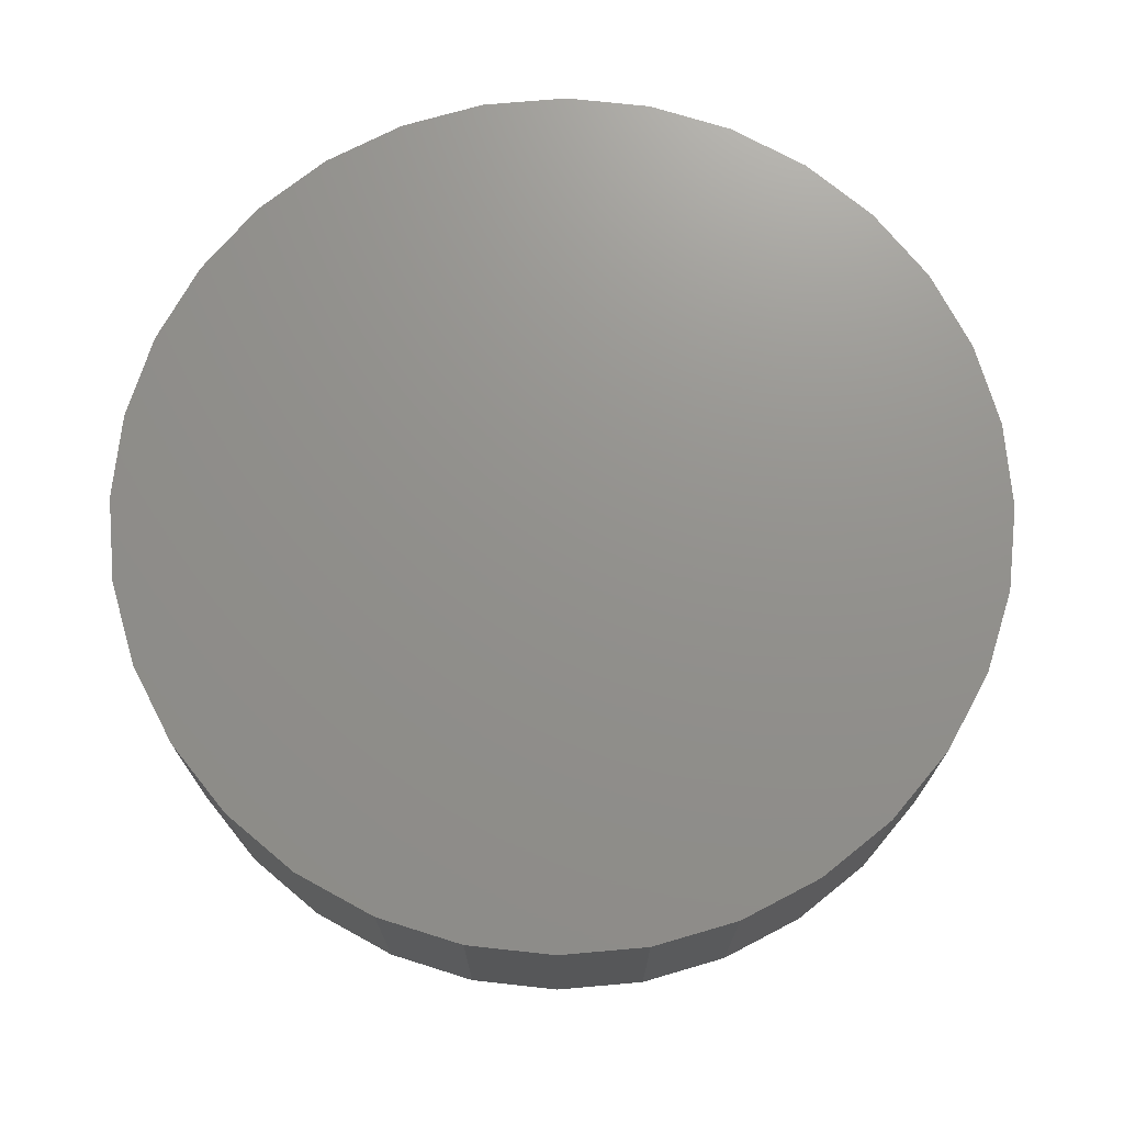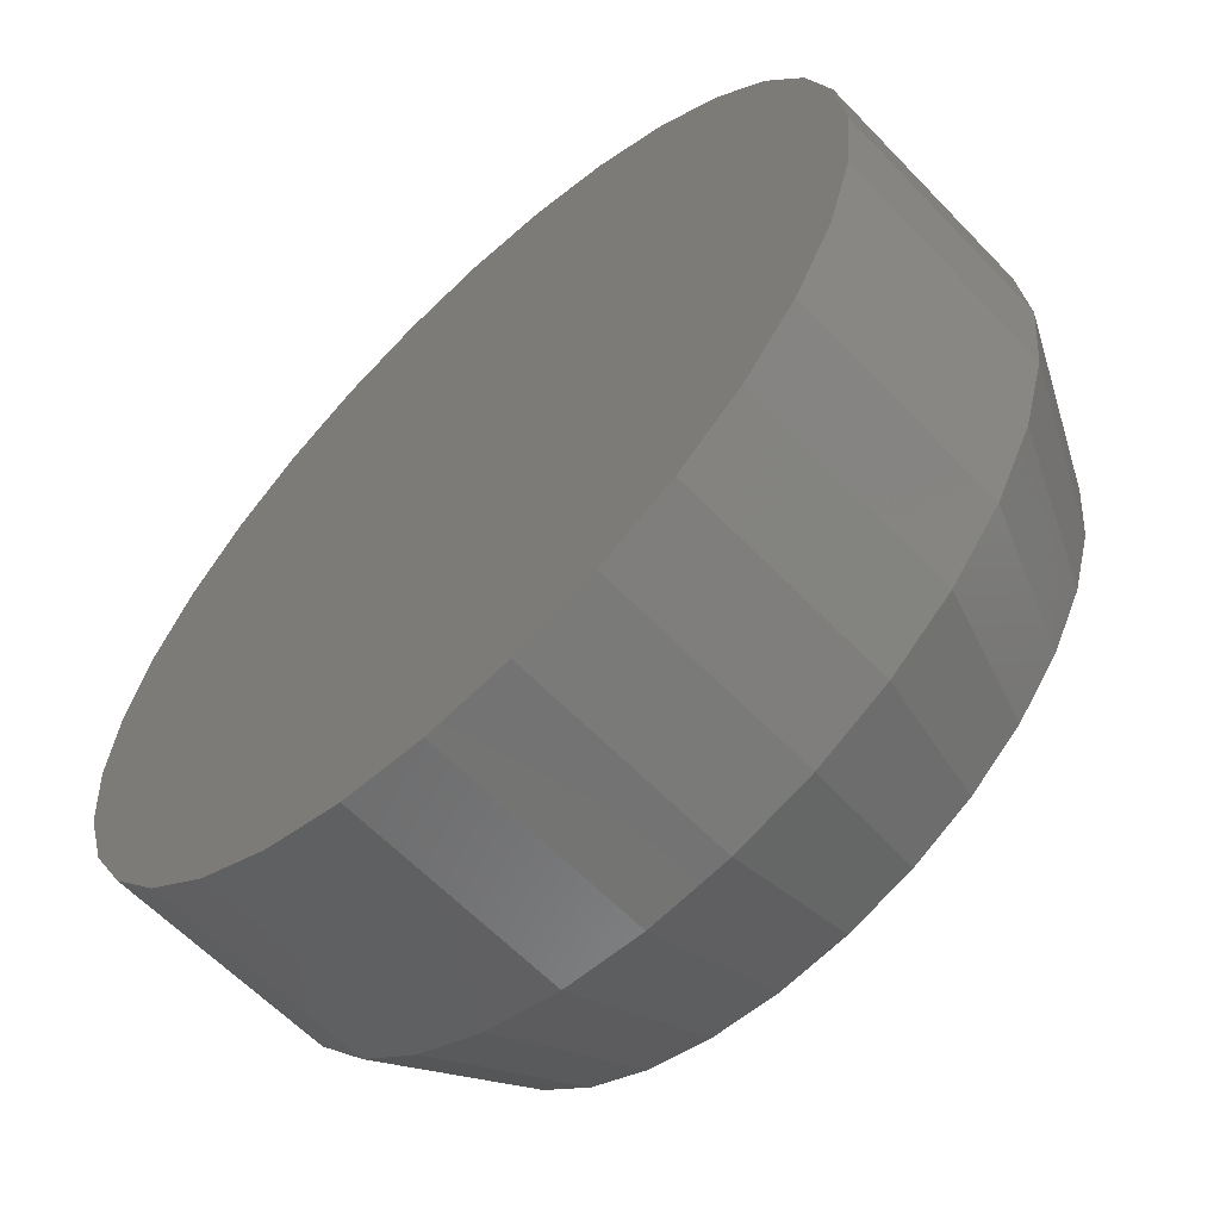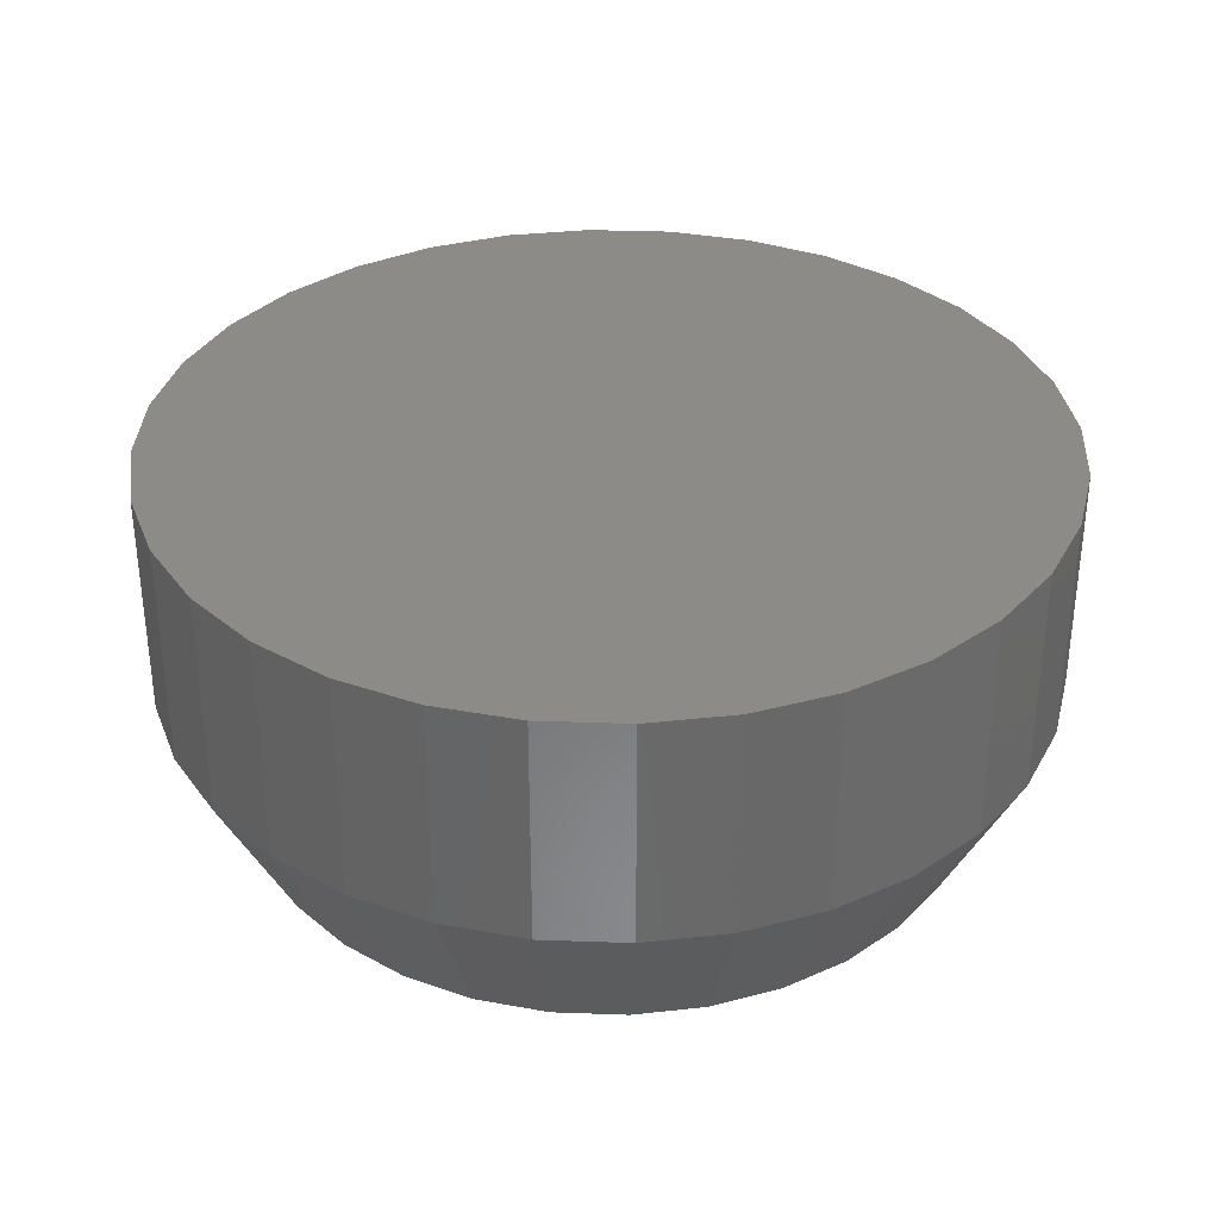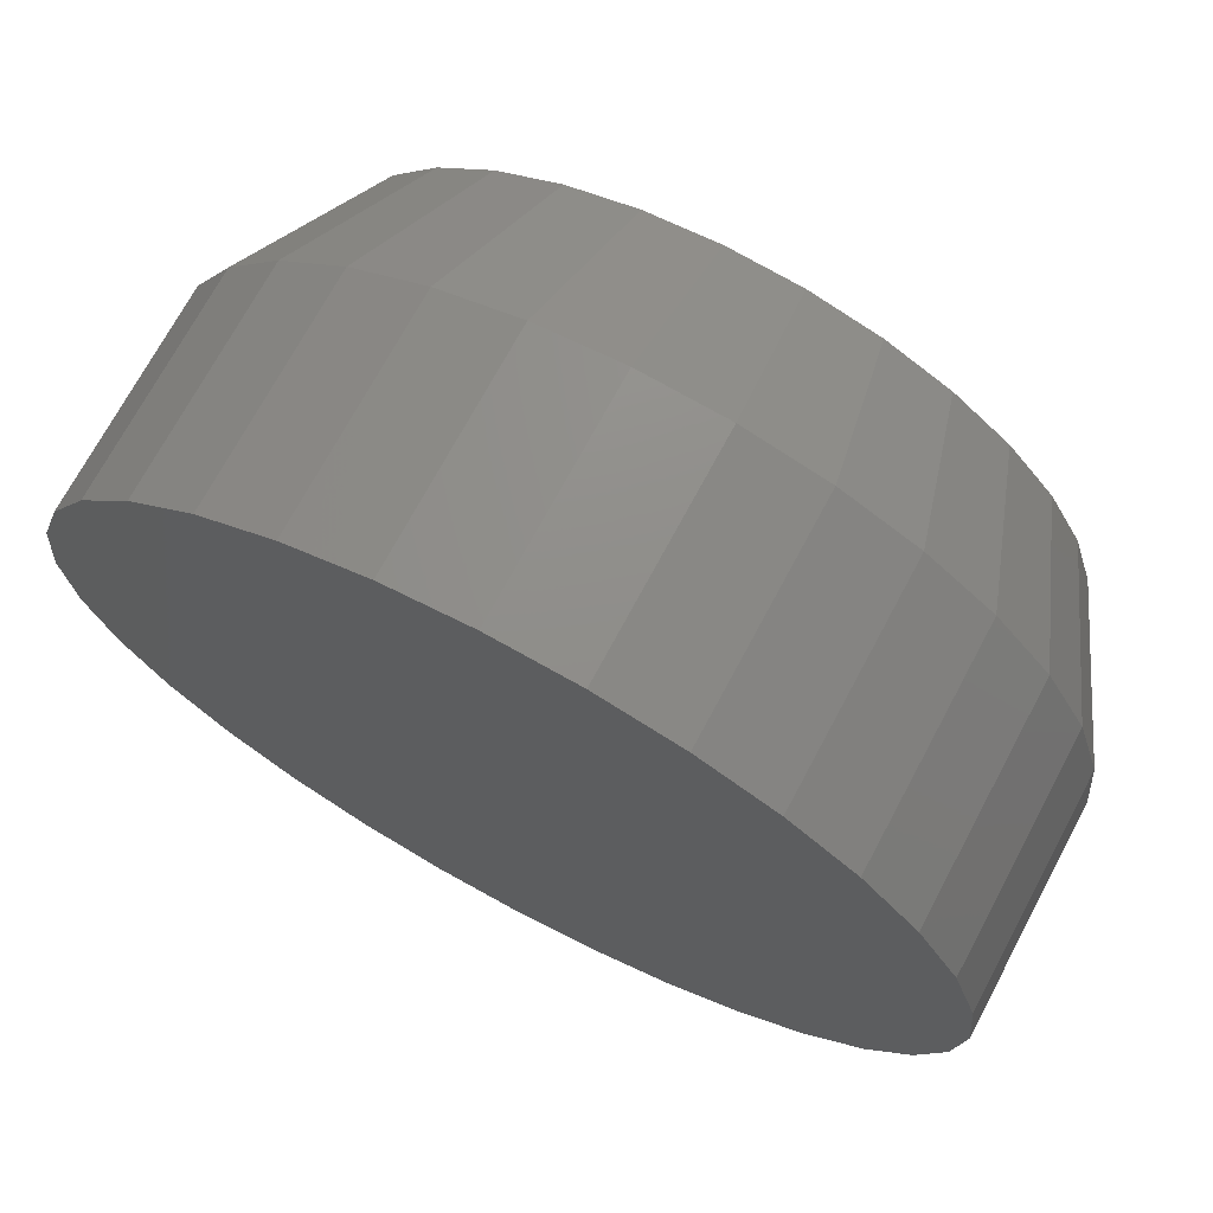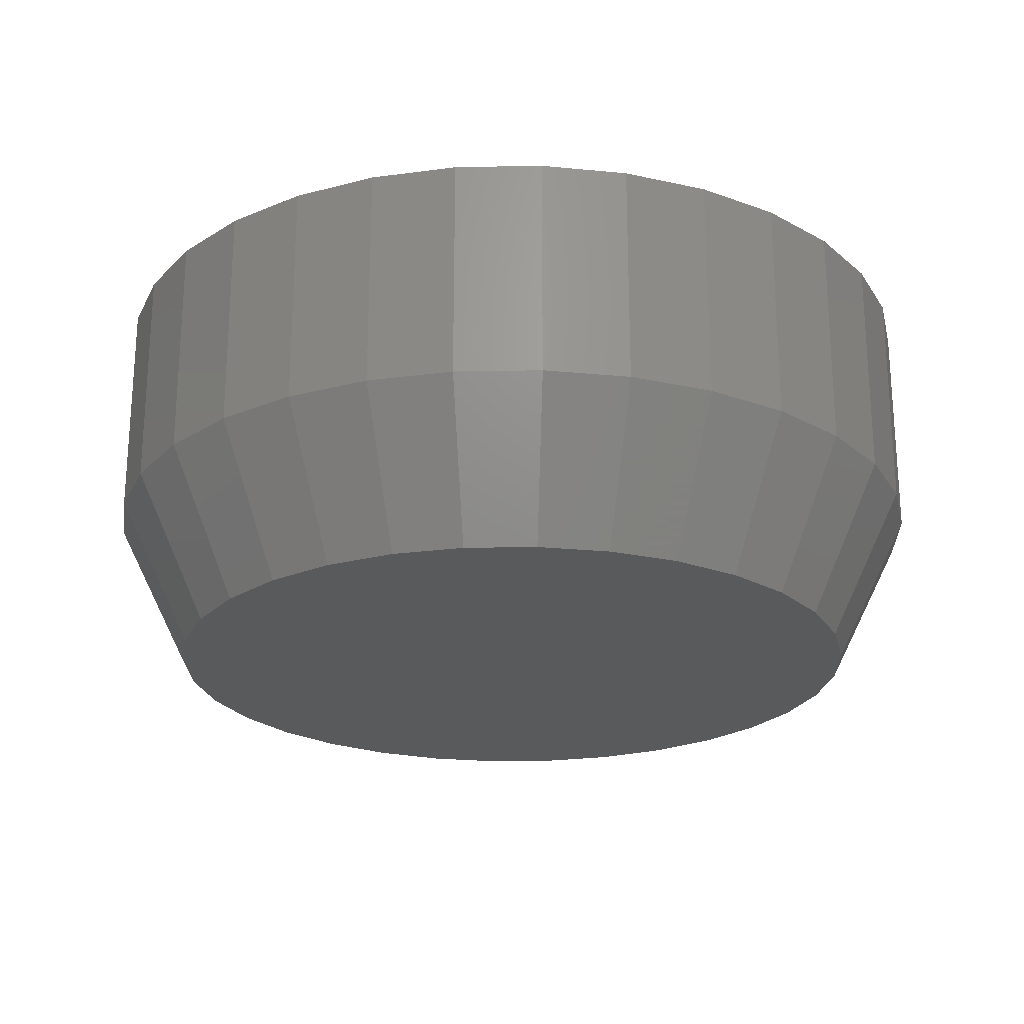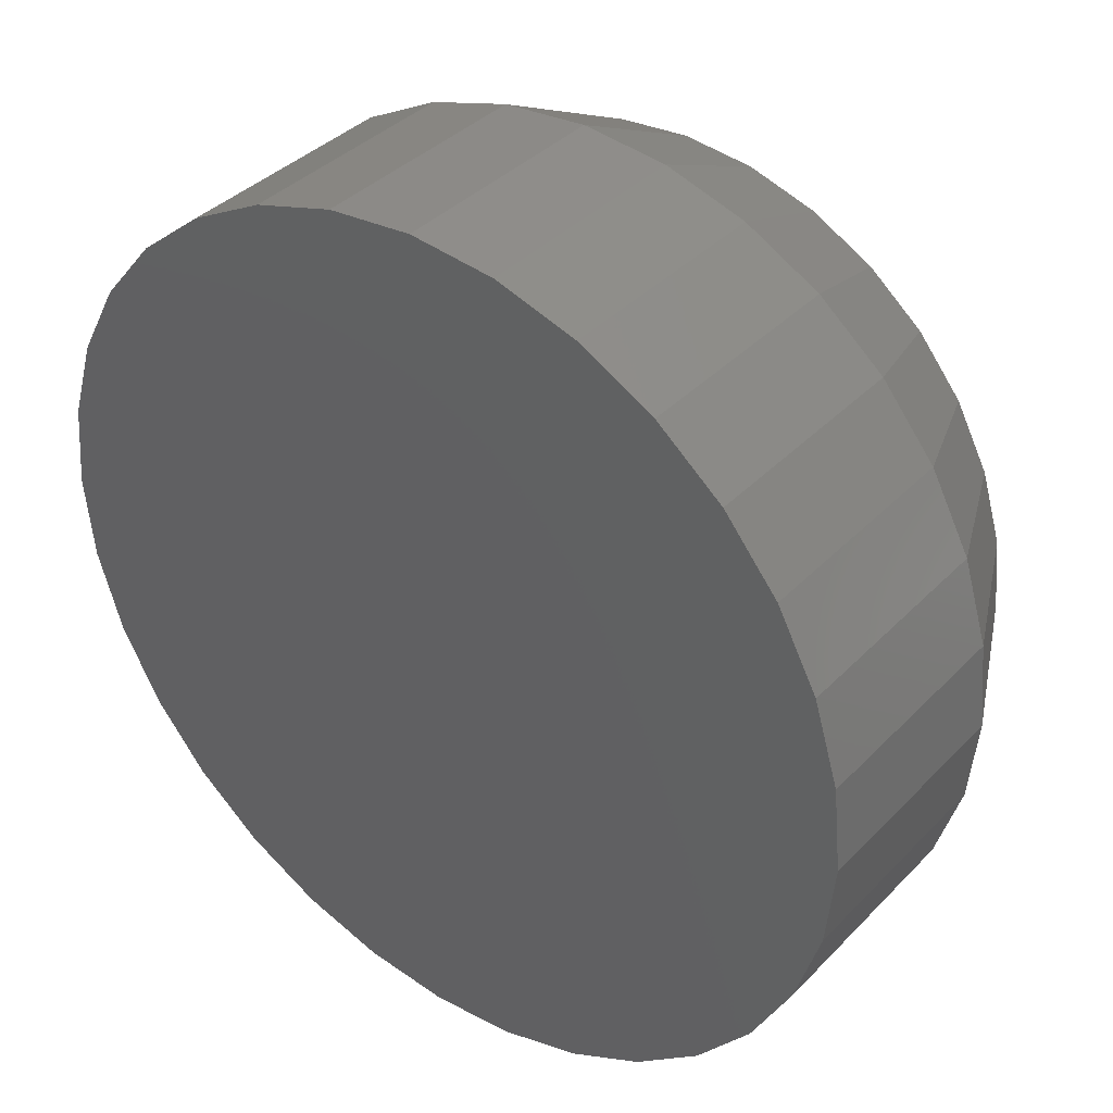
<metadata>
{"format":"stl","ext":"stl","renderer":"f3d","projection":"perspective","resolution":1024,"background":"white","views":[{"elev":72.1,"azim":45.6,"up":"+Z"},{"elev":-61.4,"azim":43.6,"up":"+Y"},{"elev":34.2,"azim":30.9,"up":"+Z"},{"elev":71.2,"azim":28.1,"up":"+Y"},{"elev":-22.9,"azim":-37.6,"up":"+Z"},{"elev":37.7,"azim":38.0,"up":"+Y"}]}
</metadata>
<code>
# stl→obj: 96 verts, 188 faces
v -0.008151 0.03457 0
v -0.001132 0.0367 0
v 0.006168 0.03742 0
v 0.01347 0.0367 0
v 0.02049 0.03457 0
v -0.01462 0.03111 0
v 0.02696 0.03111 0
v -0.02029 0.02646 0
v 0.03263 0.02646 0
v -0.02494 0.02079 0
v 0.03728 0.02079 0
v -0.0284 0.01432 0
v 0.04074 0.01432 0
v -0.03053 0.0073 0
v 0.04287 0.0073 0
v 0.04074 -0.01432 0
v -0.0284 -0.01432 0
v 0.04287 -0.0073 0
v -0.02494 -0.02079 0
v 0.03728 -0.02079 0
v -0.02029 -0.02646 0
v 0.03263 -0.02646 0
v -0.01462 -0.03111 0
v 0.02696 -0.03111 0
v -0.008151 -0.03457 0
v 0.02049 -0.03457 0
v -0.001132 -0.0367 0
v 0.006168 -0.03742 0
v 0.01347 -0.0367 0
v -0.03053 -0.0073 0
v -0.03125 4.411e-11 0
v 0.04359 2.545e-18 0
v 0.0514 -1.108e-17 0.01562
v 0.0514 0 0.03906
v 0.05053 -0.008824 0.01562
v 0.05053 -0.008824 0.03906
v 0.04796 -0.01731 0.01562
v 0.04796 -0.01731 0.03906
v 0.04378 -0.02513 0.01562
v 0.04378 -0.02513 0.03906
v 0.03815 -0.03198 0.01562
v 0.03815 -0.03198 0.03906
v 0.0313 -0.03761 0.01562
v 0.0313 -0.03761 0.03906
v 0.02348 -0.04179 0.01562
v 0.02348 -0.04179 0.03906
v 0.01499 -0.04436 0.01562
v 0.01499 -0.04436 0.03906
v 0.006168 -0.04523 0.01562
v 0.006168 -0.04523 0.03906
v -0.002656 -0.04436 0.01562
v -0.002656 -0.04436 0.03906
v -0.01114 -0.04179 0.01562
v -0.01114 -0.04179 0.03906
v -0.01896 -0.03761 0.01562
v -0.01896 -0.03761 0.03906
v -0.02581 -0.03198 0.01562
v -0.02581 -0.03198 0.03906
v -0.03144 -0.02513 0.01562
v -0.03144 -0.02513 0.03906
v -0.03562 -0.01731 0.01562
v -0.03562 -0.01731 0.03906
v -0.03819 -0.008824 0.01562
v -0.03819 -0.008824 0.03906
v -0.03906 5.539e-18 0.01562
v -0.03906 5.539e-18 0.03906
v -0.03819 0.008824 0.01562
v -0.03819 0.008824 0.03906
v -0.03562 0.01731 0.01562
v -0.03562 0.01731 0.03906
v -0.03144 0.02513 0.01562
v -0.03144 0.02513 0.03906
v -0.02581 0.03198 0.01562
v -0.02581 0.03198 0.03906
v -0.01896 0.03761 0.01562
v -0.01896 0.03761 0.03906
v -0.01114 0.04179 0.01562
v -0.01114 0.04179 0.03906
v -0.002656 0.04436 0.01562
v -0.002656 0.04436 0.03906
v 0.006168 0.04523 0.01562
v 0.006168 0.04523 0.03906
v 0.01499 0.04436 0.01562
v 0.01499 0.04436 0.03906
v 0.02348 0.04179 0.01562
v 0.02348 0.04179 0.03906
v 0.0313 0.03761 0.01562
v 0.0313 0.03761 0.03906
v 0.03815 0.03198 0.01562
v 0.03815 0.03198 0.03906
v 0.04378 0.02513 0.01562
v 0.04378 0.02513 0.03906
v 0.04796 0.01731 0.01562
v 0.04796 0.01731 0.03906
v 0.05053 0.008824 0.01562
v 0.05053 0.008824 0.03906
f 1 2 3
f 1 3 4
f 5 1 4
f 6 1 5
f 7 6 5
f 8 6 7
f 9 8 7
f 10 8 9
f 11 10 9
f 12 10 11
f 13 12 11
f 14 12 13
f 15 14 13
f 16 17 18
f 19 17 16
f 20 19 16
f 21 19 20
f 22 21 20
f 23 21 22
f 24 23 22
f 25 23 24
f 26 25 24
f 27 25 26
f 28 27 26
f 29 28 26
f 17 30 18
f 18 30 31
f 18 31 32
f 32 31 14
f 32 14 15
f 33 34 35
f 35 34 36
f 35 36 37
f 37 36 38
f 37 38 39
f 39 38 40
f 39 40 41
f 41 40 42
f 41 42 43
f 43 42 44
f 43 44 45
f 45 44 46
f 45 46 47
f 47 46 48
f 47 48 49
f 49 48 50
f 49 50 51
f 51 50 52
f 51 52 53
f 53 52 54
f 53 54 55
f 55 54 56
f 55 56 57
f 57 56 58
f 57 58 59
f 59 58 60
f 59 60 61
f 61 60 62
f 61 62 63
f 63 62 64
f 63 64 65
f 65 64 66
f 65 66 67
f 67 66 68
f 67 68 69
f 69 68 70
f 69 70 71
f 71 70 72
f 71 72 73
f 73 72 74
f 73 74 75
f 75 74 76
f 75 76 77
f 77 76 78
f 77 78 79
f 79 78 80
f 79 80 81
f 81 80 82
f 81 82 83
f 83 82 84
f 83 84 85
f 85 84 86
f 85 86 87
f 87 86 88
f 87 88 89
f 89 88 90
f 89 90 91
f 91 90 92
f 91 92 93
f 93 92 94
f 93 94 95
f 95 94 96
f 95 96 33
f 33 96 34
f 32 95 33
f 32 15 95
f 65 14 31
f 65 67 14
f 13 93 95
f 13 95 15
f 11 91 93
f 11 93 13
f 9 89 91
f 9 91 11
f 7 87 89
f 7 89 9
f 5 85 87
f 5 87 7
f 4 83 85
f 4 85 5
f 3 81 83
f 3 83 4
f 2 79 81
f 2 81 3
f 1 77 79
f 1 79 2
f 6 75 77
f 6 77 1
f 8 73 75
f 8 75 6
f 10 71 73
f 10 73 8
f 12 69 71
f 12 71 10
f 67 69 14
f 14 69 12
f 31 63 65
f 31 30 63
f 33 18 32
f 33 35 18
f 17 61 63
f 17 63 30
f 19 59 61
f 19 61 17
f 21 57 59
f 21 59 19
f 23 55 57
f 23 57 21
f 25 53 55
f 25 55 23
f 27 51 53
f 27 53 25
f 28 49 51
f 28 51 27
f 29 47 49
f 29 49 28
f 26 45 47
f 26 47 29
f 24 43 45
f 24 45 26
f 22 41 43
f 22 43 24
f 20 39 41
f 20 41 22
f 16 37 39
f 16 39 20
f 35 37 18
f 18 37 16
f 82 80 78
f 84 82 78
f 84 78 86
f 86 78 76
f 86 76 88
f 88 76 74
f 88 74 90
f 90 74 72
f 90 72 92
f 92 72 70
f 92 70 94
f 94 70 68
f 94 68 96
f 36 62 38
f 38 62 60
f 38 60 40
f 40 60 58
f 40 58 42
f 42 58 56
f 42 56 44
f 44 56 54
f 44 54 46
f 46 54 52
f 46 52 50
f 46 50 48
f 96 68 34
f 34 68 66
f 34 66 36
f 36 66 64
f 36 64 62

</code>
